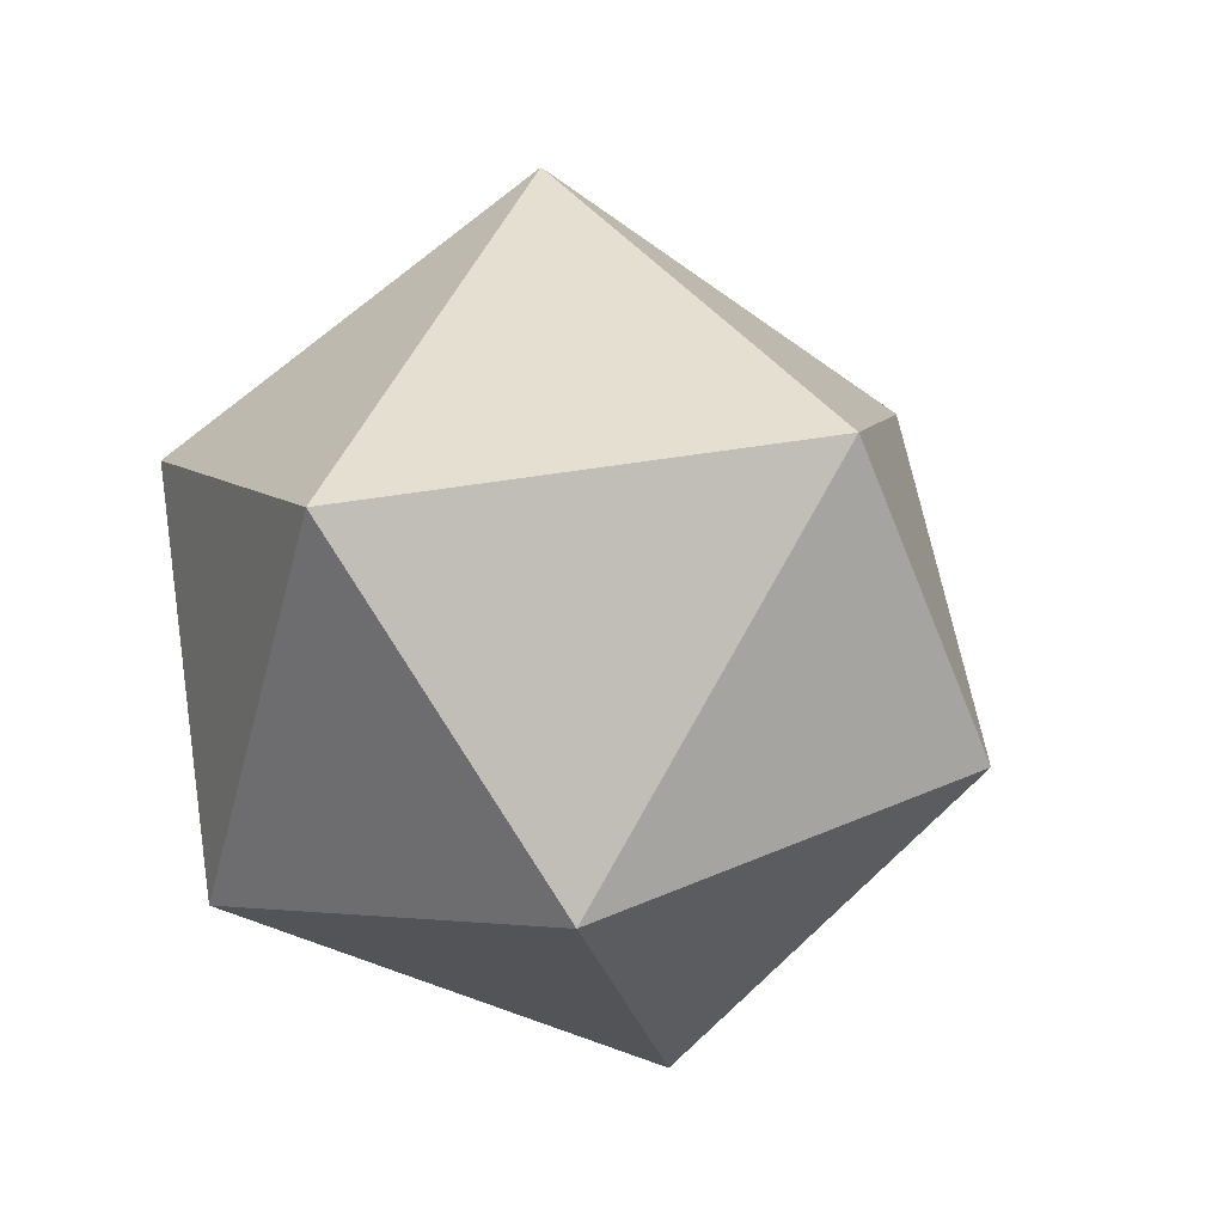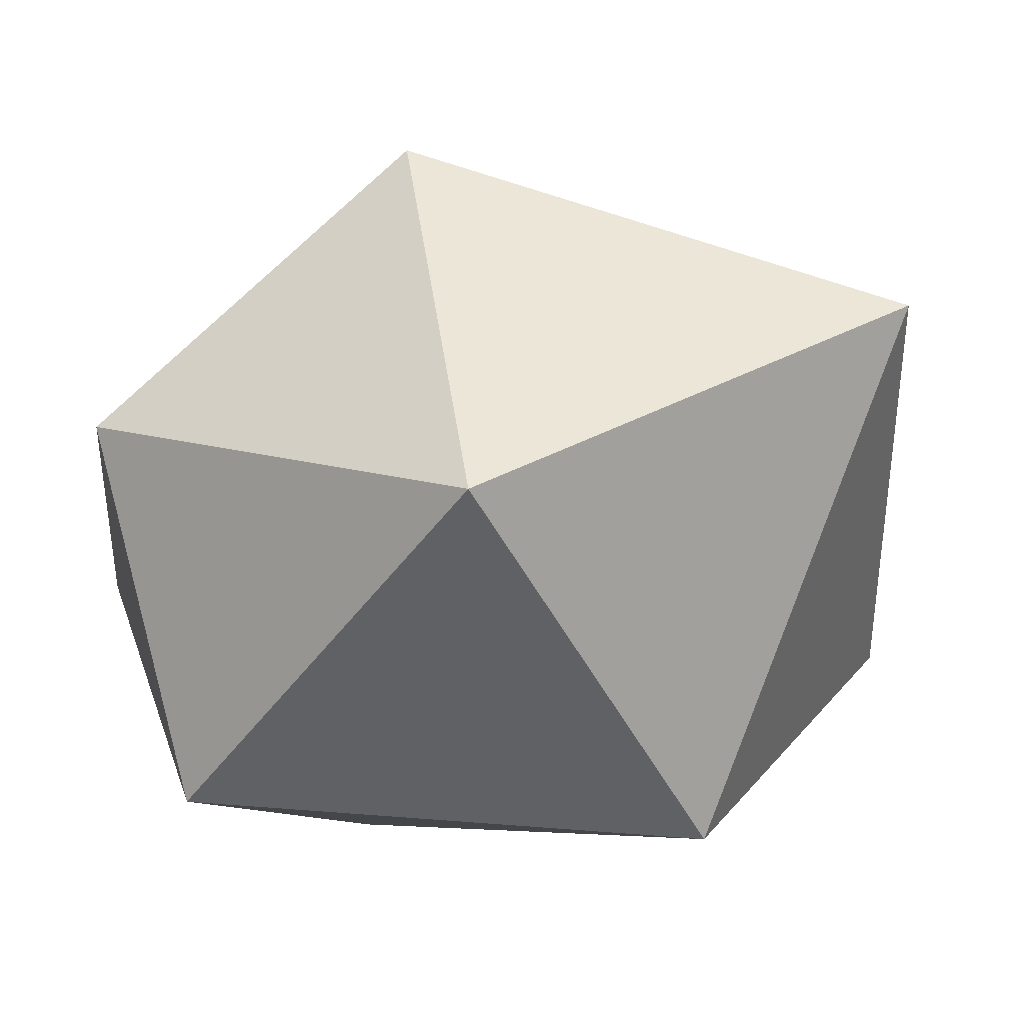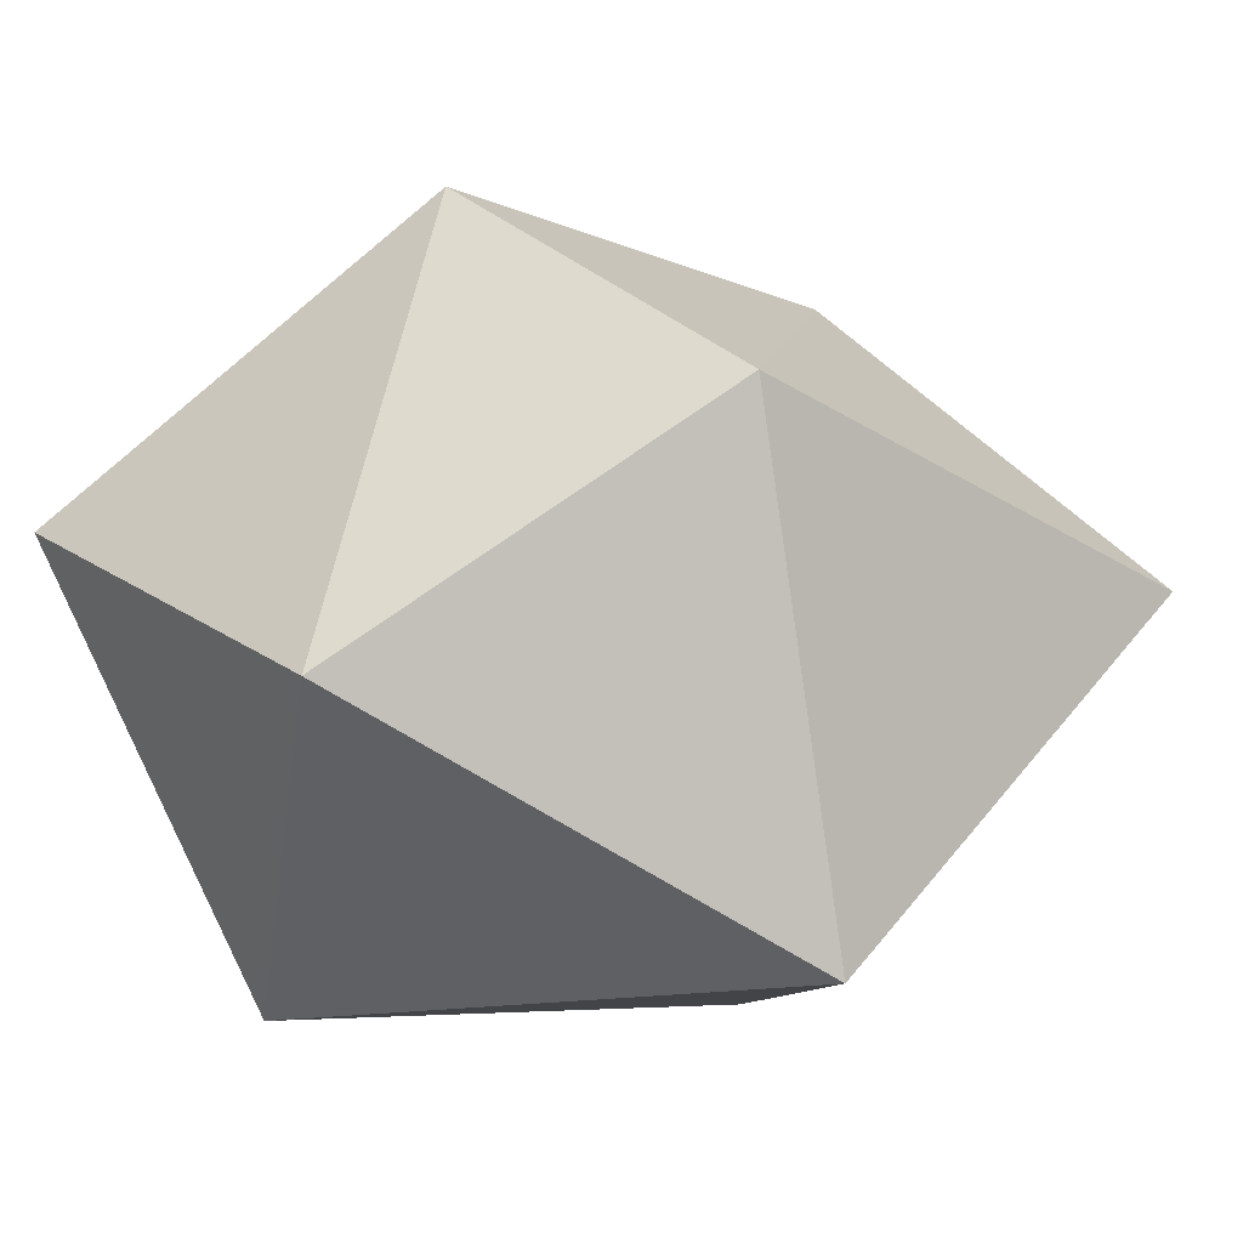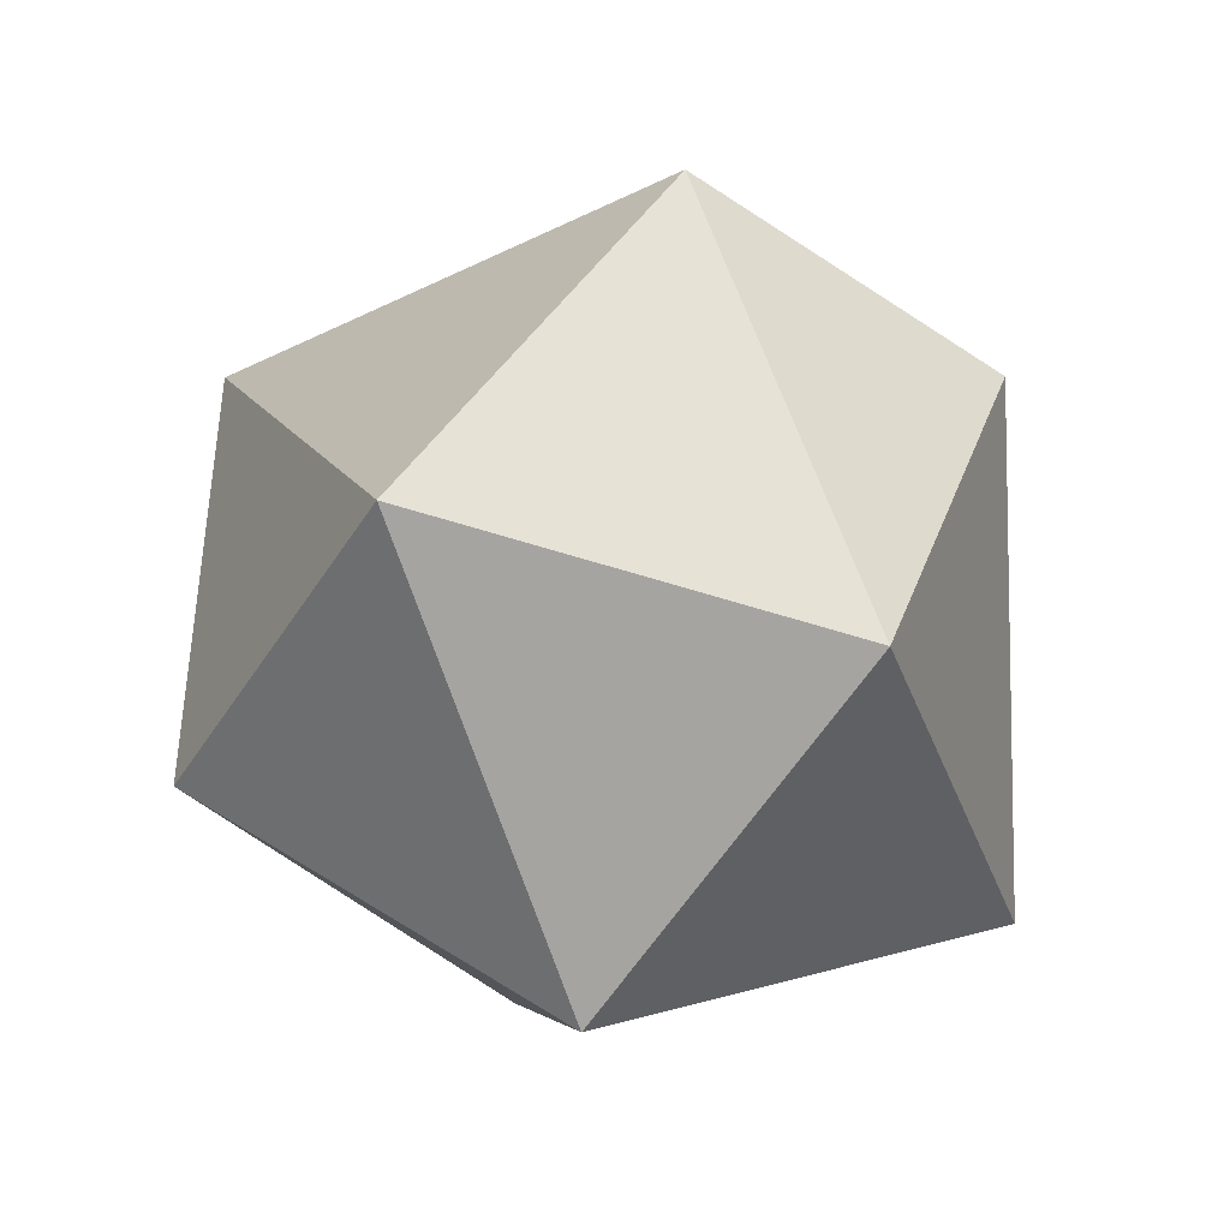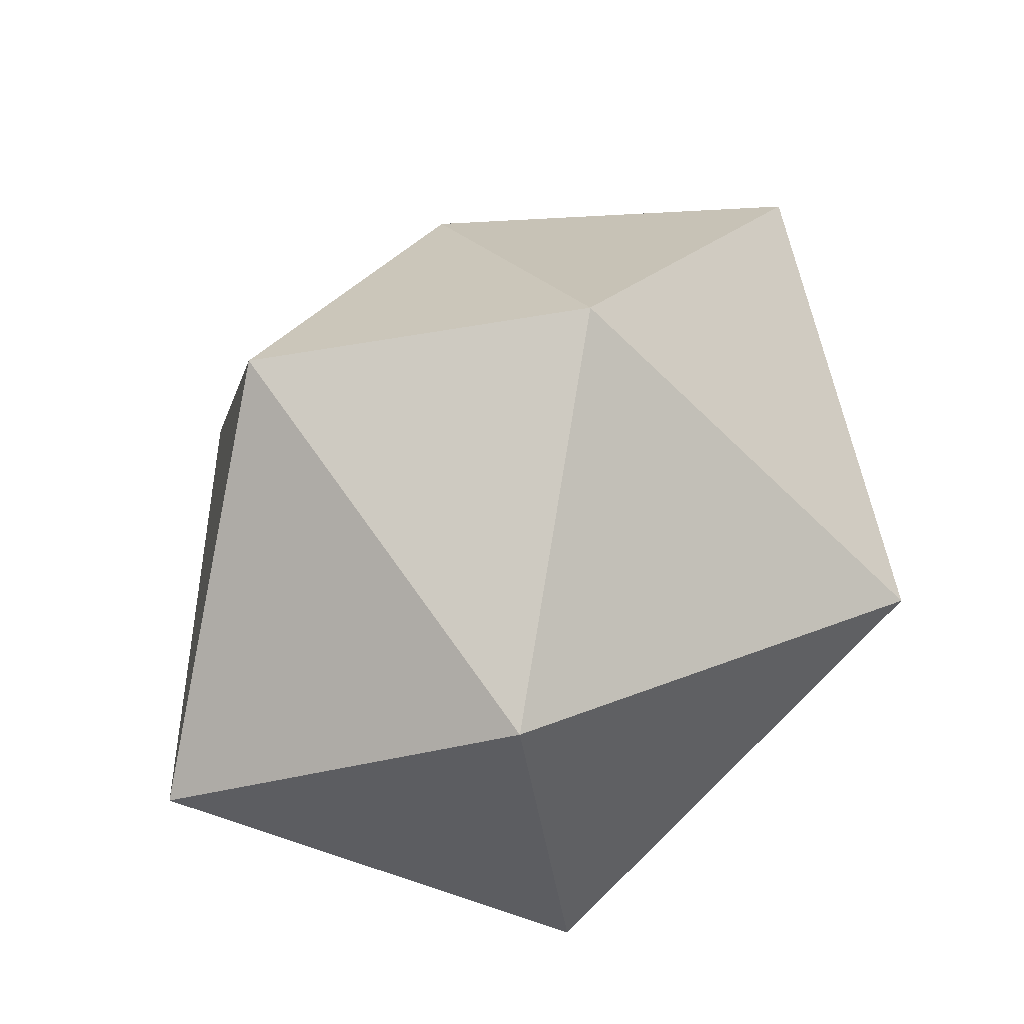
<metadata>
{"format":"obj","ext":"obj","renderer":"f3d","projection":"perspective","resolution":1024,"background":"white","views":[{"elev":-57.1,"azim":139.2,"up":"+Z"},{"elev":-40.5,"azim":-113.2,"up":"+Y"},{"elev":1.9,"azim":-149.2,"up":"+Y"},{"elev":-0.7,"azim":150.8,"up":"+Y"},{"elev":-65.8,"azim":-141.8,"up":"+Z"}]}
</metadata>
<code>
o Plane
v -2.157 0.5006 -6.185
v -2.181 1.113 -6.152
v -2.021 -0.213 -6.116
v -3.196 -0.1825 -6.389
v -2.421 -0.199 -6.786
v -1.551 4.017 -7.007
v -1.485 4.424 -6.755
v -1.432 4.399 -6.792
v -2.094 3.215 -6.537
v -1.93 3.212 -6.423
v -1.604 3.726 -6.822
v -1.71 3.746 -6.956
v -2.476 2.583 -6.195
v -2.841 2.699 -6.017
v -2.57 2.907 -6.159
v -2.722 0.9611 -6.35
v -2.379 1.173 -6.507
v -2.707 1.699 -5.762
v -2.985 1.972 -6.026
v -2.623 2.028 -6.224
v -1.41 4.439 -6.671
v -1.548 3.687 -7.134
v -1.328 3.781 -7.137
v -1.458 3.93 -7.218
v -3.087 2.483 -5.575
v -3.122 2.883 -5.862
v -3.677 3.304 -5.626
v -3.584 4.078 -5.453
v -3.593 4.168 -5.58
v -3.511 4.02 -5.642
v -3.881 4.781 -5.017
v -3.773 4.779 -4.96
v -3.818 5.05 -4.897
v -4.07 4.973 -4.742
v -3.977 5.016 -4.705
v -0.4275 4.723 -7.784
v -0.3635 4.938 -7.825
v -0.3004 4.782 -7.923
v -1.453 4.555 -6.769
v -2.452 3.055 -6.387
v -2.273 3.055 -6.501
v -2.723 3.237 -7.219
v -2.646 3.346 -7.102
v -2.59 2.209 -5.374
v -2.253 2.365 -5.01
v -1.904 2.672 -4.788
v -2.093 2.653 -4.847
v -1.997 2.385 -4.912
v -1.884 2.157 -4.555
v -2.156 3.365 -6.35
v -2.366 3.017 -6.439
v -2.383 2.851 -6.308
v -2.107 3.322 -6.562
v -2.326 2.34 -5.572
v -1.991 3.198 -6.509
v -2.276 2.715 -6.018
v -1.401 3.906 -6.945
v -3.028 4.001 -7.409
v -2.463 3.026 -6.07
v -1.959 3.277 -6.324
v -2.919 -0.2439 -6.762
v -2.507 2.536 -5.489
v -2.912 -0.1712 -5.975
v -2.448 2.184 -5.429
v -2.508 1.746 -5.783
v -2.35 2.229 -5.502
v -2.904 1.826 -5.848
v -2.574 -0.2797 -5.816
v -2.426 2.631 -5.814
v -2.376 2.569 -6.097
v -2.335 2.405 -5.874
v -2.846 1.978 -6.167
v -2.427 1.941 -6.101
v -2.105 -0.2656 -6.558
v -3.098 2.629 -5.948
v -1.375 3.745 -7.196
v -2.889 2.769 -5.802
v -2.57 2.406 -6.218
v -3.171 2.405 -5.755
v -2.977 2.643 -5.557
v -2.824 2.385 -5.421
v -2.688 2.762 -5.883
v -2.606 2.674 -6.18
v -2.592 2.358 -5.331
v -2.882 2.104 -5.556
v -2.554 2.724 -5.792
v -1.537 3.664 -6.854
v -1.472 3.957 -6.885
v -1.662 3.77 -6.886
v -1.553 3.995 -6.908
v -1.331 3.98 -7.179
v -1.439 4.023 -7.056
v -1.274 3.903 -7.157
v -1.578 3.773 -7.146
v -1.391 3.999 -6.975
v -1.41 4.592 -6.723
v -1.401 4.472 -6.729
v -3.535 4.446 -5.651
v -1.47 4.357 -6.7
v -1.488 4.466 -6.686
v -1.457 4.53 -6.547
v -1.439 4.584 -6.589
v -3.455 4.455 -5.589
v -1.456 4.589 -6.705
v -3.42 4.227 -5.494
v -3.488 4.375 -5.43
v -3.534 4.307 -5.336
v -3.487 4.017 -5.448
v -3.418 4.102 -5.574
v -3.65 4.331 -5.461
v -3.652 4.299 -5.365
v -3.461 4.362 -5.71
v -3.592 4.426 -5.461
v -3.416 4.33 -5.665
v -0.4349 4.745 -7.858
v -2.243 3.167 -6.521
v -3.96 4.962 -4.664
v -3.822 4.802 -4.833
v -3.826 4.807 -4.99
v -2.48 3.158 -6.362
v -2.27 3.266 -6.495
v -3.914 5.035 -4.866
v -3.778 5.024 -4.823
v -3.87 5.061 -4.766
v -3.927 4.74 -4.827
v -0.3307 4.921 -7.78
v -0.3593 4.672 -7.794
v -1.933 2.465 -4.737
v -0.4002 4.697 -7.902
v -0.2924 4.911 -7.968
v -0.2467 4.922 -7.898
v -0.4162 4.916 -7.796
v -0.3798 4.867 -7.758
v -0.2001 4.905 -7.959
v -1.966 2.683 -4.92
v -2.238 2.568 -5.142
v -1.994 2.685 -4.739
v -1.933 2.506 -4.867
v -2.058 2.344 -4.875
v -1.979 2.753 -4.862
v -2.083 2.345 -4.752
v -2.034 3.352 -6.304
v -2.122 3.387 -6.492
v -2.542 1.001 -5.968
v -2.311 0.705 -6.025
v -2.702 1.053 -6.107
v -2.585 0.937 -6.524
v -2.219 1.175 -6.358
v -2.377 1.881 -5.913
v -2.579 0.6373 -5.962
v -2.758 0.6972 -6.127
v -2.406 0.08798 -6.736
v -2.194 0.4648 -6.458
v -1.425 4.775 -6.212
v -1.437 4.796 -6.222
v -0.729 4.259 -7.863
v -0.6907 4.239 -7.827
v -0.6856 4.289 -7.736
v -0.7599 4.352 -7.765
v -0.7651 4.302 -7.856
v -3.187 2.516 -5.875
v -3.616 3.314 -5.449
v -2.917 2.748 -5.639
v -3.685 3.31 -5.524
v -3.604 3.334 -5.689
v -3.447 3.382 -5.609
v -3.514 3.332 -5.448
v -3.514 3.408 -5.679
v -3.449 3.382 -5.51
v -3.396 4.863 -6.006
v -3.394 4.881 -5.958
v -3.349 4.842 -6
v -3.344 4.871 -5.958
v -3.921 4.844 -4.717
v -3.707 5.36 -4.879
v -3.688 5.354 -4.837
v -3.722 5.381 -4.819
v -3.747 5.377 -4.859
v -4.201 5.183 -4.411
v -4.231 5.154 -4.441
v -4.192 5.208 -4.443
v -4.228 5.197 -4.46
v -0.7834 4.338 -7.814
v -0.6726 4.249 -7.774
v -0.7217 4.332 -7.729
v -0.4524 5.116 -7.68
v -0.4829 5.108 -7.695
v -0.1094 5.128 -8.217
v -0.1007 5.151 -8.202
v -0.0839 5.125 -8.208
v -1.44 4.854 -6.855
v -1.42 4.852 -6.868
v -1.443 4.849 -6.878
v -2.738 -0.1558 -5.907
v -3.016 0.1125 -6.41
v -2.332 3.293 -6.408
v -2.848 3.156 -7.071
v -2.428 3.256 -6.356
v -2.722 3.1 -7.053
v -2.586 3.116 -7.017
v -2.635 3.25 -7.161
v -2.705 3.357 -7.023
v -2.847 3.233 -7.005
v -2.849 3.309 -7.235
v -3.081 3.948 -7.429
v -3.034 3.939 -7.487
v -2.983 3.98 -7.444
v -2.796 3.329 -6.993
v -2.573 2.476 -5.382
v -2.373 2.468 -5.536
v -1.771 3.087 -4.586
v -1.791 3.112 -4.594
v -1.78 3.112 -4.625
v -1.754 3.094 -4.614
v -2.084 2.538 -4.767
v -1.962 2.195 -4.514
v -1.924 2.277 -4.51
v -1.844 2.241 -4.545
v -1.787 2.228 -4.185
v -1.834 2.21 -4.172
v -2.524 -0.2129 -6.256
v -2.394 -0.1148 -5.895
v -3.071 0.1513 -6.064
v -2.776 0.1005 -6.703
v -2.031 0.002242 -6.547
f 50 196 198
f 9 196 53
f 9 55 41
f 154 155 101
f 72 19 161
f 161 75 72
f 83 78 14
f 13 78 83
f 84 81 44
f 209 81 84
f 85 81 25
f 44 85 18
f 77 82 14
f 19 67 79
f 154 101 21
f 146 16 151
f 145 1 2
f 149 65 2
f 18 146 144
f 52 13 83
f 15 83 14
f 59 15 82
f 56 69 71
f 52 70 13
f 94 143 12
f 9 53 94
f 11 89 142
f 143 50 89
f 23 60 10
f 66 71 54
f 54 71 210
f 22 55 9
f 36 127 133
f 34 35 122
f 8 95 92
f 7 8 6
f 56 55 10
f 70 52 55
f 213 212 214
f 192 193 191
f 182 179 181
f 47 215 137
f 178 177 175
f 128 138 46
f 116 9 41
f 121 196 9
f 198 59 50
f 59 86 142
f 94 12 24
f 23 55 76
f 138 135 46
f 215 45 141
f 173 170 171
f 140 135 136
f 110 113 98
f 106 105 103
f 45 139 141
f 123 174 118
f 30 29 112
f 90 89 88
f 90 6 89
f 88 89 11
f 107 105 106
f 131 127 134
f 119 31 122
f 6 24 12
f 92 95 93
f 95 57 93
f 130 38 129
f 100 99 101
f 100 39 7
f 7 39 8
f 126 131 37
f 131 130 37
f 23 76 157
f 156 157 22
f 75 161 27
f 26 77 14
f 162 164 25
f 26 75 165
f 166 163 77
f 169 167 163
f 166 26 168
f 28 164 162
f 30 168 165
f 30 109 168
f 169 166 109
f 108 169 105
f 162 167 108
f 28 29 164
f 119 113 31
f 160 183 115
f 127 158 184
f 36 159 185
f 115 159 36
f 189 134 190
f 192 96 97
f 192 191 96
f 222 194 68
f 147 152 224
f 225 3 74
f 116 41 200
f 203 40 120
f 200 51 199
f 121 116 201
f 208 203 198
f 201 200 42
f 202 121 43
f 204 42 199
f 206 201 42
f 208 202 58
f 58 205 208
f 210 62 136
f 66 54 138
f 139 45 64
f 84 44 45
f 47 136 209
f 138 210 135
f 49 139 48
f 141 139 49
f 217 128 215
f 218 138 128
f 143 196 50
f 143 53 196
f 24 92 91
f 40 15 120
f 15 198 120
f 210 71 69
f 14 78 75
f 209 80 81
f 25 81 80
f 85 79 67
f 44 81 85
f 163 86 77
f 86 82 77
f 102 154 97
f 18 85 67
f 161 19 79
f 154 21 97
f 153 17 148
f 78 72 75
f 155 102 100
f 101 155 100
f 148 1 153
f 144 151 150
f 147 17 152
f 148 149 2
f 144 150 145
f 17 73 148
f 72 17 147
f 16 72 147
f 146 19 16
f 144 65 18
f 67 146 18
f 2 65 145
f 60 11 142
f 15 52 83
f 59 82 86
f 15 14 82
f 56 71 70
f 22 9 94
f 94 53 143
f 12 143 89
f 89 50 142
f 23 87 60
f 95 21 57
f 66 149 71
f 23 10 55
f 30 114 109
f 8 97 95
f 57 99 88
f 124 122 35
f 90 7 6
f 221 3 68
f 99 100 90
f 99 90 88
f 6 8 92
f 56 70 55
f 55 52 41
f 212 211 214
f 58 207 206
f 58 206 205
f 221 194 63
f 4 221 63
f 5 221 61
f 69 142 86
f 189 190 188
f 179 182 180
f 177 176 175
f 116 121 9
f 50 59 142
f 198 15 59
f 44 65 64
f 60 69 56
f 60 56 10
f 65 66 64
f 73 78 70
f 71 73 70
f 78 13 70
f 163 62 86
f 22 76 55
f 69 62 210
f 57 11 87
f 170 173 172
f 52 40 51
f 57 87 23
f 47 140 136
f 29 110 98
f 105 109 114
f 131 133 127
f 51 41 52
f 32 123 118
f 30 112 114
f 89 6 12
f 107 28 108
f 107 108 105
f 115 37 130
f 111 110 28
f 110 29 28
f 111 28 107
f 33 123 119
f 123 32 119
f 33 119 122
f 6 92 24
f 91 92 93
f 93 57 23
f 137 215 128
f 46 137 128
f 106 103 113
f 103 98 113
f 97 96 102
f 38 134 127
f 115 130 129
f 101 99 21
f 174 124 117
f 122 31 34
f 35 117 124
f 133 115 36
f 93 185 91
f 100 102 104
f 8 39 97
f 102 96 104
f 157 76 22
f 184 23 157
f 93 184 158
f 91 183 24
f 94 156 22
f 185 159 91
f 24 160 94
f 164 161 79
f 25 164 79
f 25 167 162
f 26 14 75
f 165 75 27
f 166 169 163
f 26 166 77
f 27 30 165
f 163 167 80
f 168 26 165
f 164 29 27
f 112 170 172
f 105 169 109
f 168 109 166
f 28 162 108
f 108 167 169
f 172 114 112
f 114 173 105
f 173 103 105
f 107 125 111
f 171 98 103
f 173 171 103
f 170 29 98
f 171 170 98
f 125 180 111
f 110 31 113
f 111 34 110
f 113 32 106
f 32 107 106
f 118 174 107
f 33 176 123
f 124 176 177
f 124 178 122
f 33 178 175
f 174 180 125
f 35 182 181
f 180 182 34
f 117 181 179
f 179 174 117
f 157 129 38
f 115 183 159
f 157 127 184
f 127 185 158
f 39 192 97
f 115 129 160
f 129 156 160
f 187 132 133
f 186 187 133
f 187 37 132
f 186 126 37
f 187 186 37
f 186 133 126
f 190 134 38
f 188 190 38
f 189 131 134
f 189 130 131
f 188 38 130
f 189 188 130
f 104 193 100
f 96 191 104
f 193 39 100
f 1 222 3
f 222 150 194
f 223 150 151
f 222 68 3
f 195 151 16
f 4 223 195
f 195 147 224
f 223 63 194
f 5 224 152
f 195 61 4
f 225 1 3
f 152 153 225
f 152 74 5
f 40 199 51
f 200 41 51
f 198 203 120
f 198 202 208
f 201 116 200
f 202 196 121
f 204 205 206
f 203 197 40
f 42 200 199
f 43 121 201
f 204 199 197
f 206 42 204
f 202 207 58
f 207 43 201
f 66 139 64
f 205 197 203
f 208 205 203
f 206 207 201
f 209 136 62
f 210 138 54
f 84 47 209
f 64 45 44
f 215 84 45
f 140 212 213
f 136 135 210
f 138 48 66
f 211 137 46
f 214 211 46
f 212 47 137
f 211 212 137
f 140 214 135
f 214 46 135
f 141 217 215
f 48 218 49
f 217 218 128
f 216 141 49
f 219 218 217
f 220 216 49
f 219 220 49
f 220 217 216
f 220 219 217
f 219 49 218
f 209 163 80
f 85 25 79
f 102 155 154
f 153 152 17
f 78 20 72
f 148 2 1
f 144 146 151
f 148 73 149
f 17 20 73
f 72 20 17
f 16 19 72
f 146 67 19
f 144 145 65
f 60 87 11
f 95 97 21
f 57 21 99
f 90 100 7
f 221 74 3
f 221 68 194
f 4 61 221
f 5 74 221
f 69 60 142
f 44 18 65
f 65 149 66
f 73 20 78
f 71 149 73
f 163 209 62
f 69 86 62
f 57 88 11
f 52 15 40
f 131 126 133
f 115 132 37
f 174 123 124
f 133 132 115
f 93 158 185
f 93 23 184
f 91 159 183
f 94 160 156
f 24 183 160
f 164 27 161
f 25 80 167
f 27 29 30
f 112 29 170
f 114 172 173
f 107 174 125
f 110 34 31
f 111 180 34
f 113 119 32
f 32 118 107
f 33 175 176
f 124 123 176
f 124 177 178
f 33 122 178
f 174 179 180
f 35 34 182
f 117 35 181
f 157 156 129
f 157 38 127
f 127 36 185
f 39 193 192
f 104 191 193
f 1 145 222
f 222 145 150
f 223 194 150
f 195 223 151
f 4 63 223
f 195 16 147
f 5 61 224
f 195 224 61
f 225 153 1
f 152 225 74
f 40 197 199
f 198 196 202
f 204 197 205
f 202 43 207
f 66 48 139
f 84 215 47
f 140 47 212
f 140 213 214
f 141 216 217
f 48 138 218
o Icosphere
v -1.6 4.641 -6.142
v -0.8241 5.048 -6.519
v -1.52 5.248 -5.69
v -2.351 5.359 -6.062
v -2.154 4.808 -6.841
v -1.25 4.705 -7.026
v -1.081 5.71 -6.087
v -1.804 5.82 -6.261
v -2.064 5.689 -6.939
v -1.564 5.258 -7.349
v -0.8806 5.456 -7.125
v -1.5 5.981 -6.894
f 226 227 228
f 227 226 231
f 226 228 229
f 226 229 230
f 226 230 231
f 227 231 236
f 228 227 232
f 229 228 233
f 230 229 234
f 231 230 235
f 227 236 232
f 228 232 233
f 229 233 234
f 230 234 235
f 231 235 236
f 232 236 237
f 233 232 237
f 234 233 237
f 235 234 237
f 236 235 237

</code>
